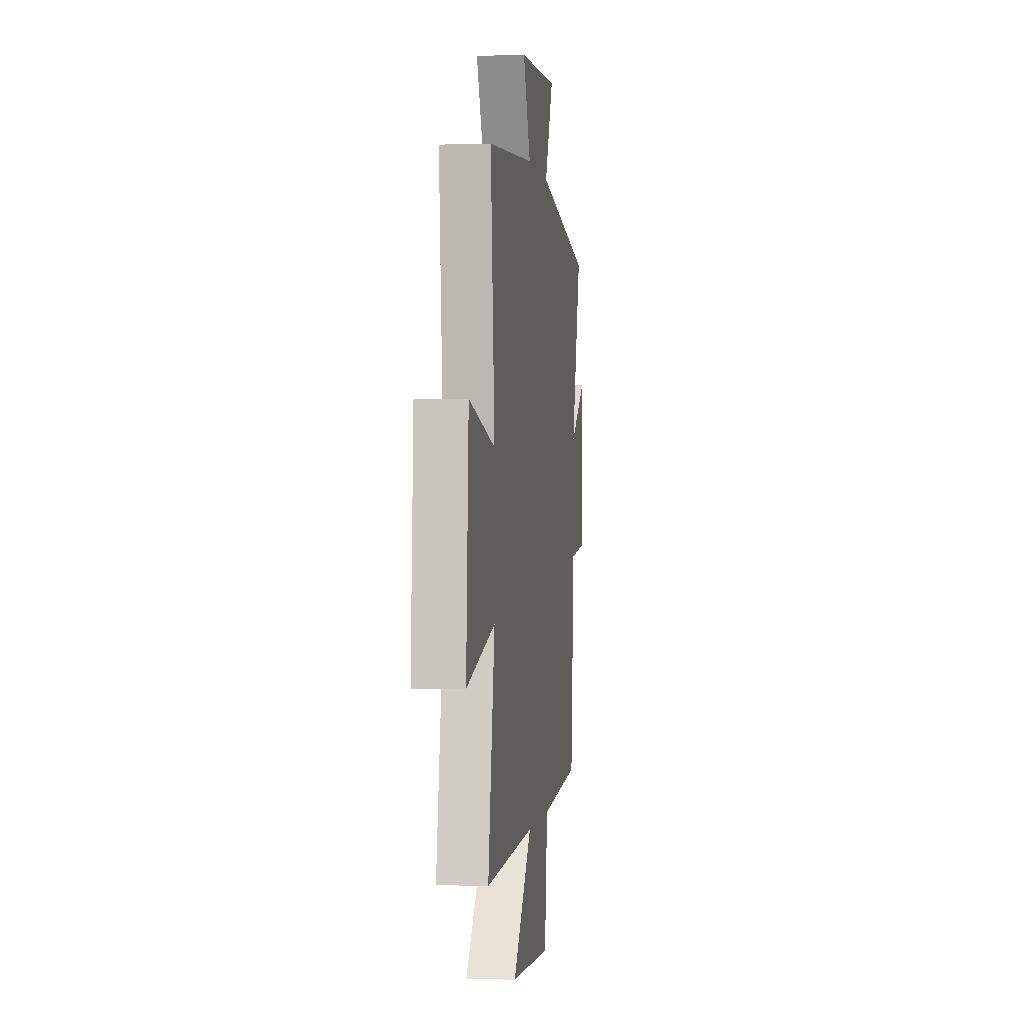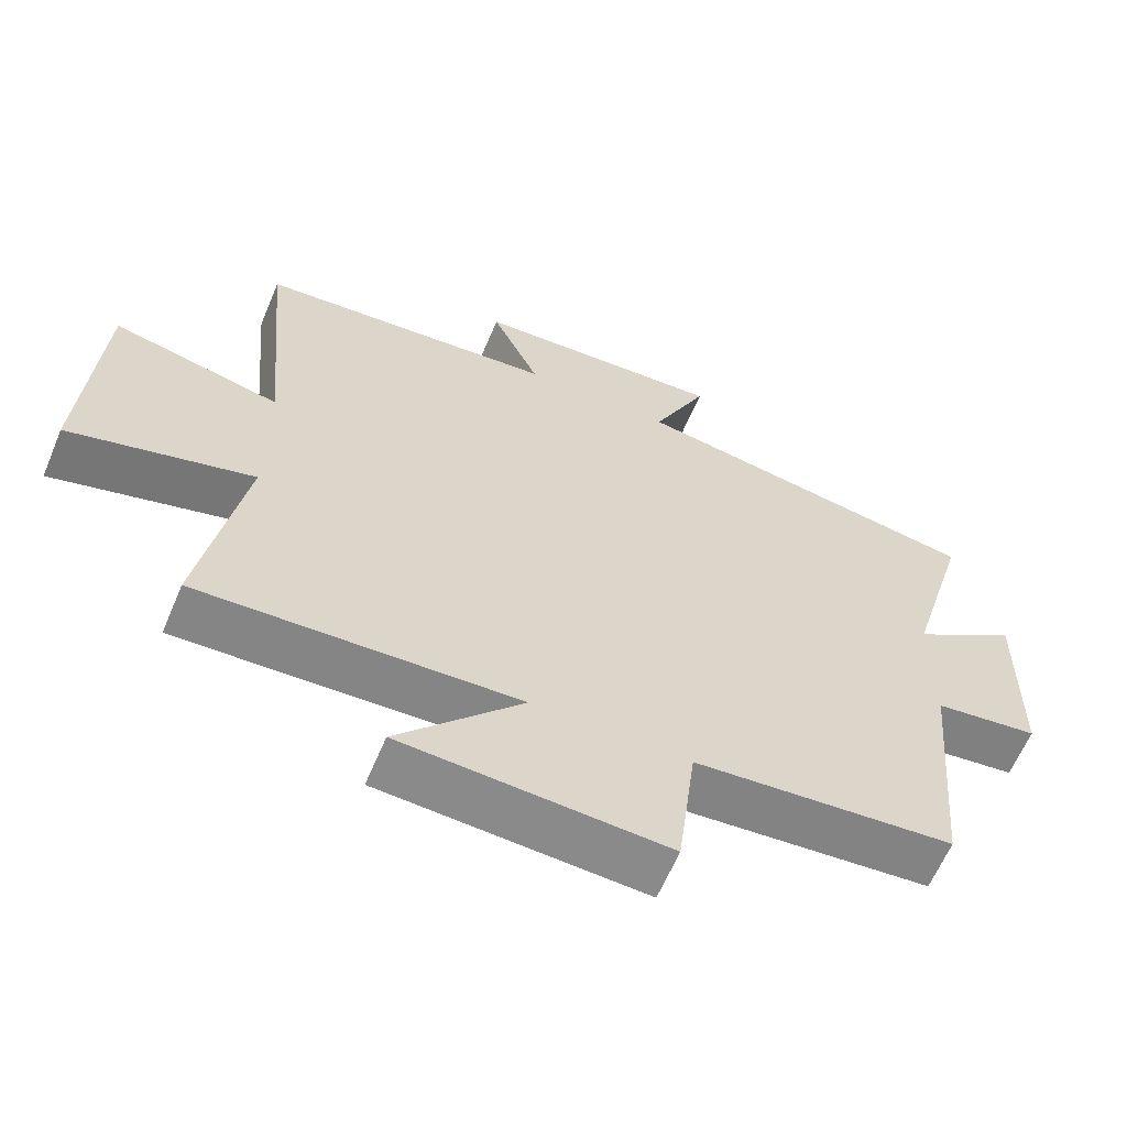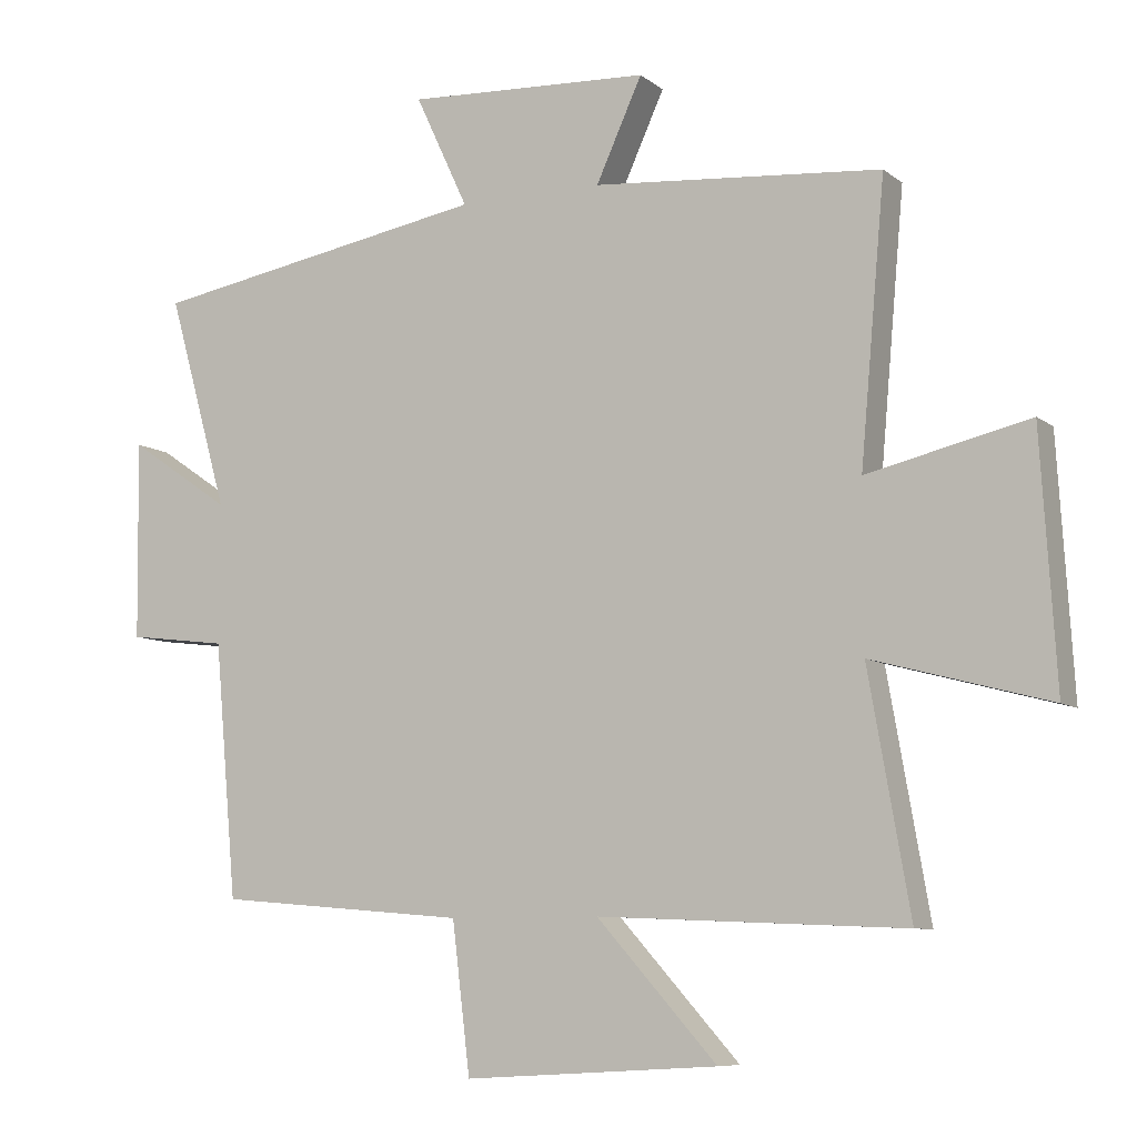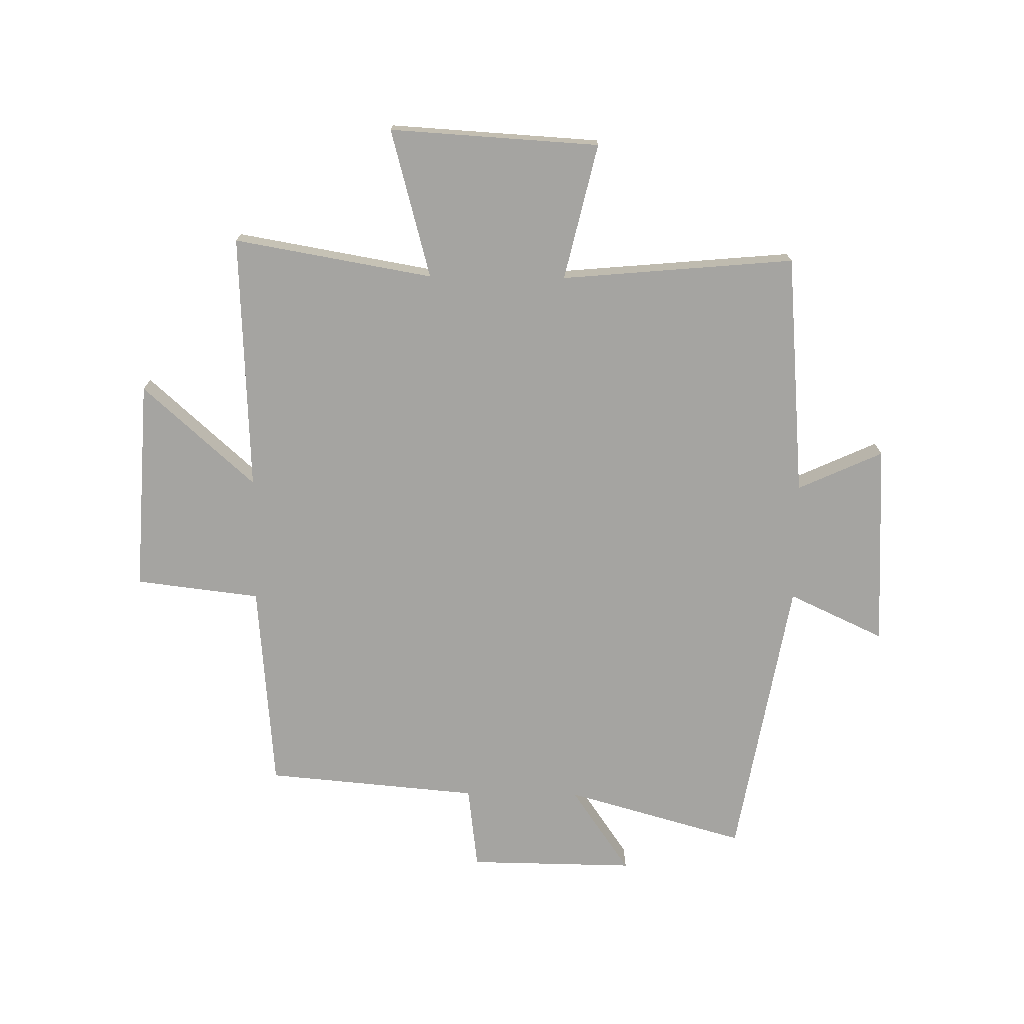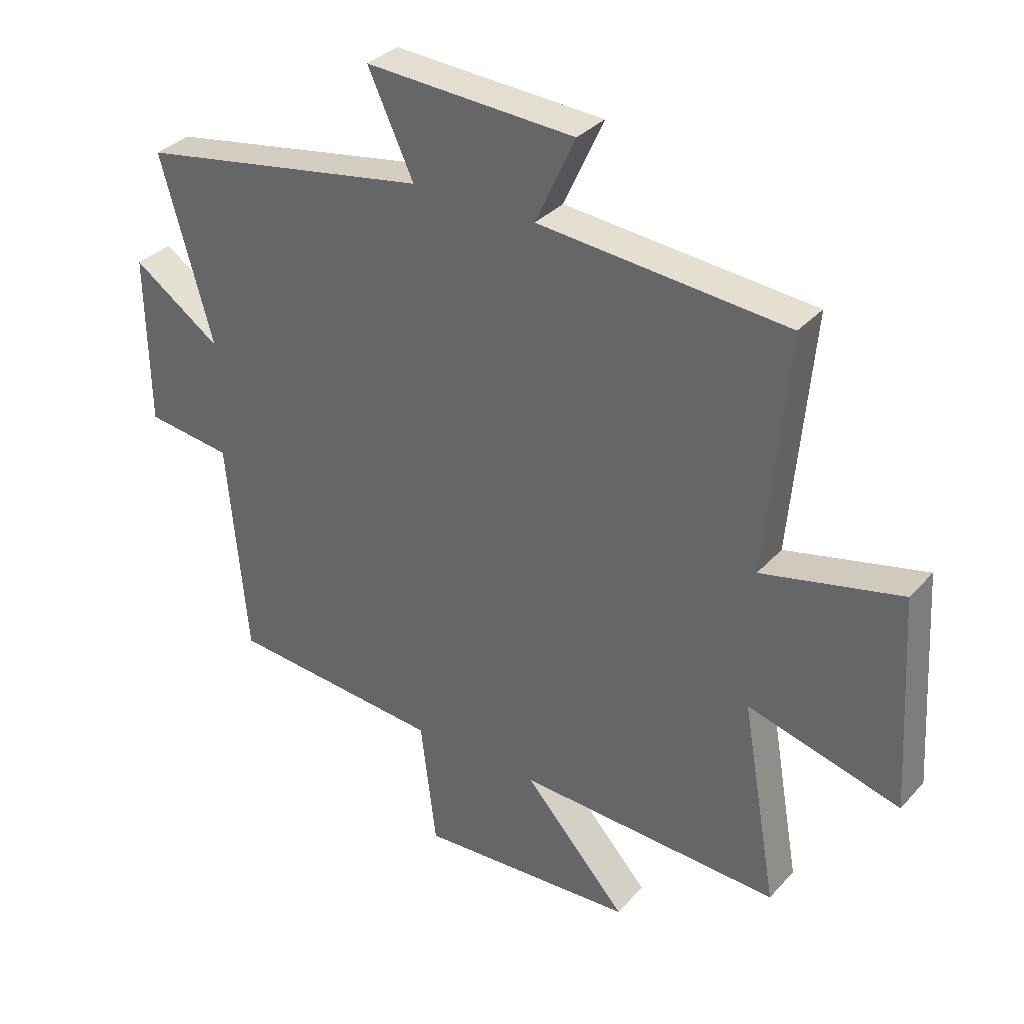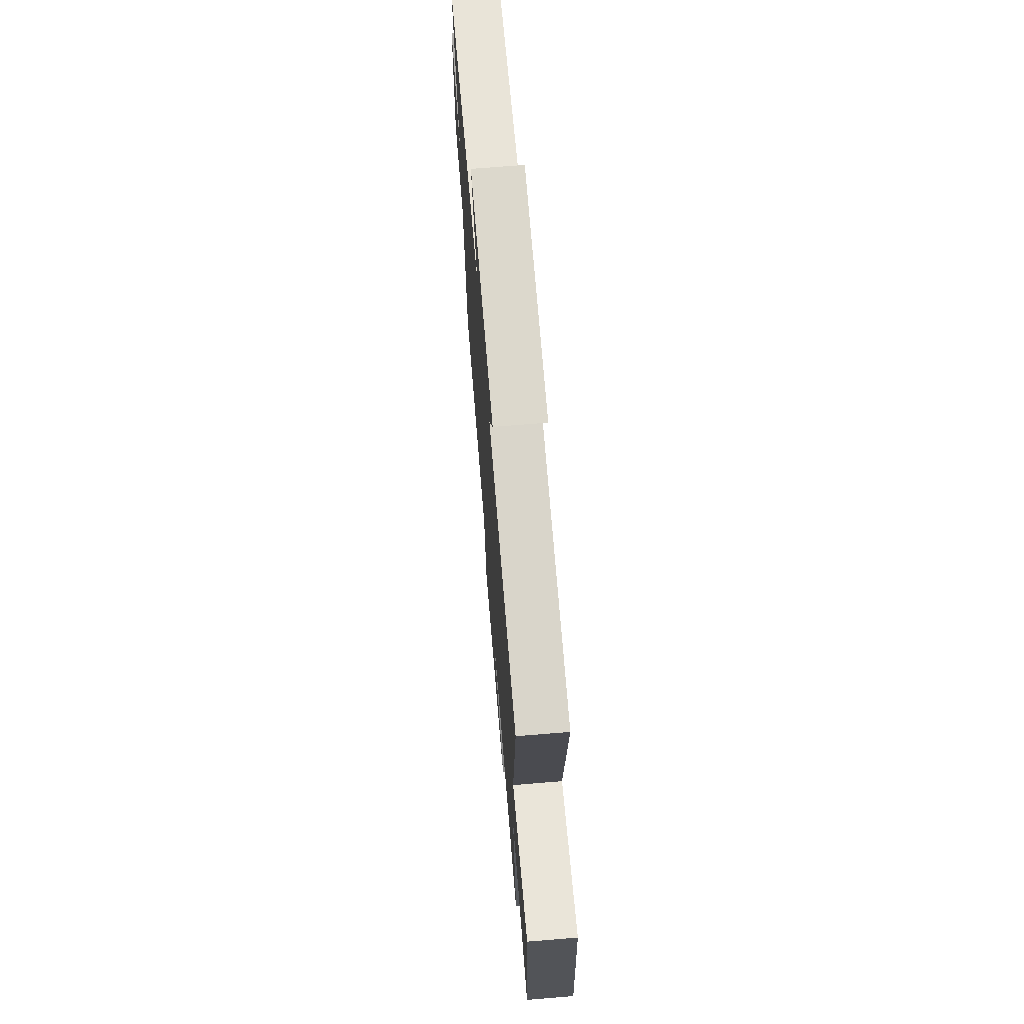
<metadata>
{"format":"obj","ext":"obj","renderer":"f3d","projection":"perspective","resolution":1024,"background":"white","views":[{"elev":0.0,"azim":-82.5,"up":"+Z"},{"elev":-62.5,"azim":-22.8,"up":"+Z"},{"elev":-8.3,"azim":-152.4,"up":"+Z"},{"elev":-73.2,"azim":-90.7,"up":"+Y"},{"elev":33.7,"azim":-144.9,"up":"+Z"},{"elev":69.9,"azim":-94.7,"up":"+Z"}]}
</metadata>
<code>
v 0.467 0.07 -0.47
v 0.105 0.07 -0.5
v 0.079 0.07 -0.715
v -0.289 0.07 -0.693
v -0.115 0.07 -0.5
v -0.56 0.07 -0.519
v -0.5 0.07 -0.176
v -0.757 0.07 -0.245
v -0.735 0.07 0.117
v -0.5 0.07 0.062
v -0.536 0.07 0.465
v -0.117 0.07 0.5
v -0.184 0.07 0.647
v 0.17 0.07 0.665
v 0.093 0.07 0.5
v 0.588 0.07 0.413
v 0.5 0.07 0.102
v 0.649 0.07 0.204
v 0.645 0.07 -0.084
v 0.5 0.07 -0.102
v 0.467 0 -0.47
v 0.105 0 -0.5
v 0.079 0 -0.715
v -0.289 0 -0.693
v -0.115 0 -0.5
v -0.56 0 -0.519
v -0.5 0 -0.176
v -0.757 0 -0.245
v -0.735 0 0.117
v -0.5 0 0.062
v -0.536 0 0.465
v -0.117 0 0.5
v -0.184 0 0.647
v 0.17 0 0.665
v 0.093 0 0.5
v 0.588 0 0.413
v 0.5 0 0.102
v 0.649 0 0.204
v 0.645 0 -0.084
v 0.5 0 -0.102
f 17 18 19 20
f 17 20 1 2
f 15 16 17 2
f 12 13 14 15
f 10 11 12 15
f 10 15 2 3
f 7 8 9 10
f 5 6 7
f 5 7 10
f 3 4 5
f 3 5 10
f 40 39 38 37
f 22 21 40 37
f 22 37 36 35
f 35 34 33 32
f 35 32 31 30
f 23 22 35 30
f 30 29 28 27
f 27 26 25
f 30 27 25
f 25 24 23
f 30 25 23
f 1 21 22 2
f 2 22 23 3
f 3 23 24 4
f 4 24 25 5
f 5 25 26 6
f 6 26 27 7
f 7 27 28 8
f 8 28 29 9
f 9 29 30 10
f 10 30 31 11
f 11 31 32 12
f 12 32 33 13
f 13 33 34 14
f 14 34 35 15
f 15 35 36 16
f 16 36 37 17
f 17 37 38 18
f 18 38 39 19
f 19 39 40 20
f 20 40 21 1

</code>
